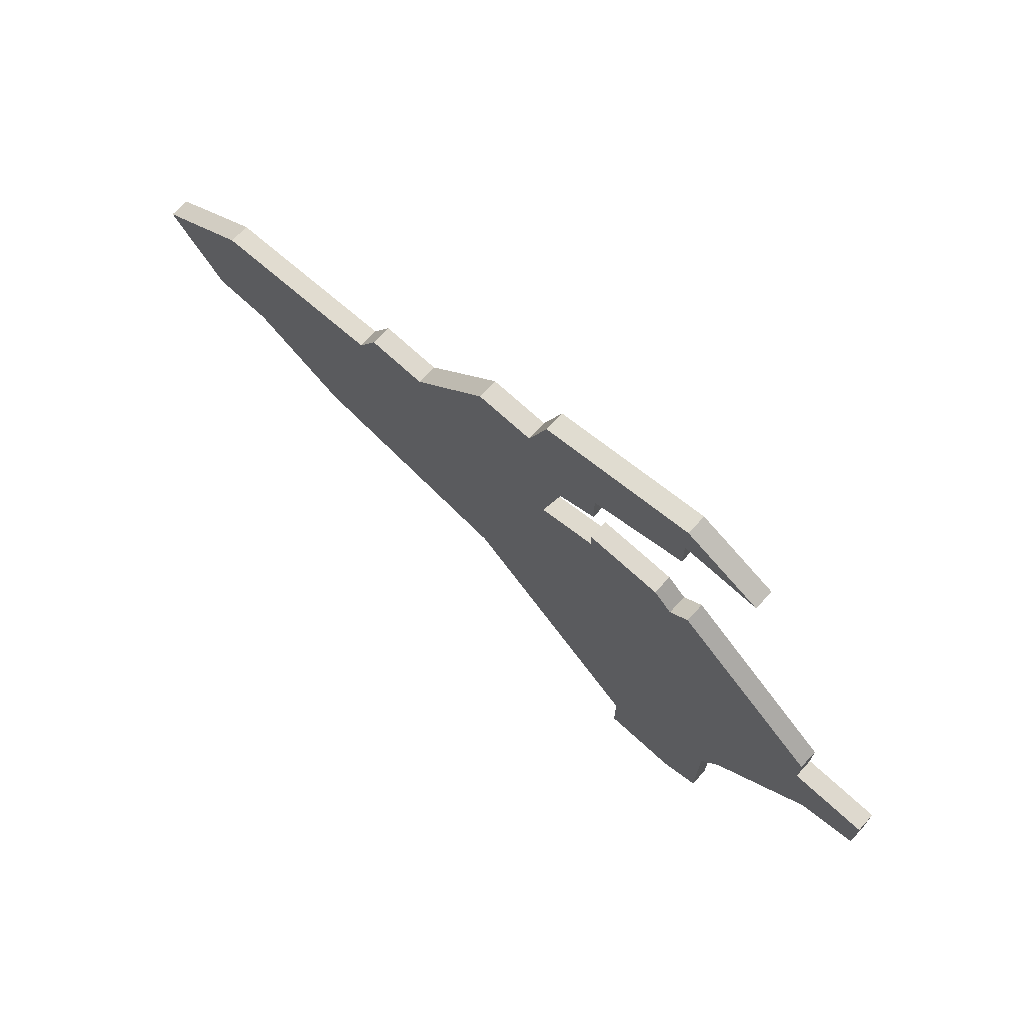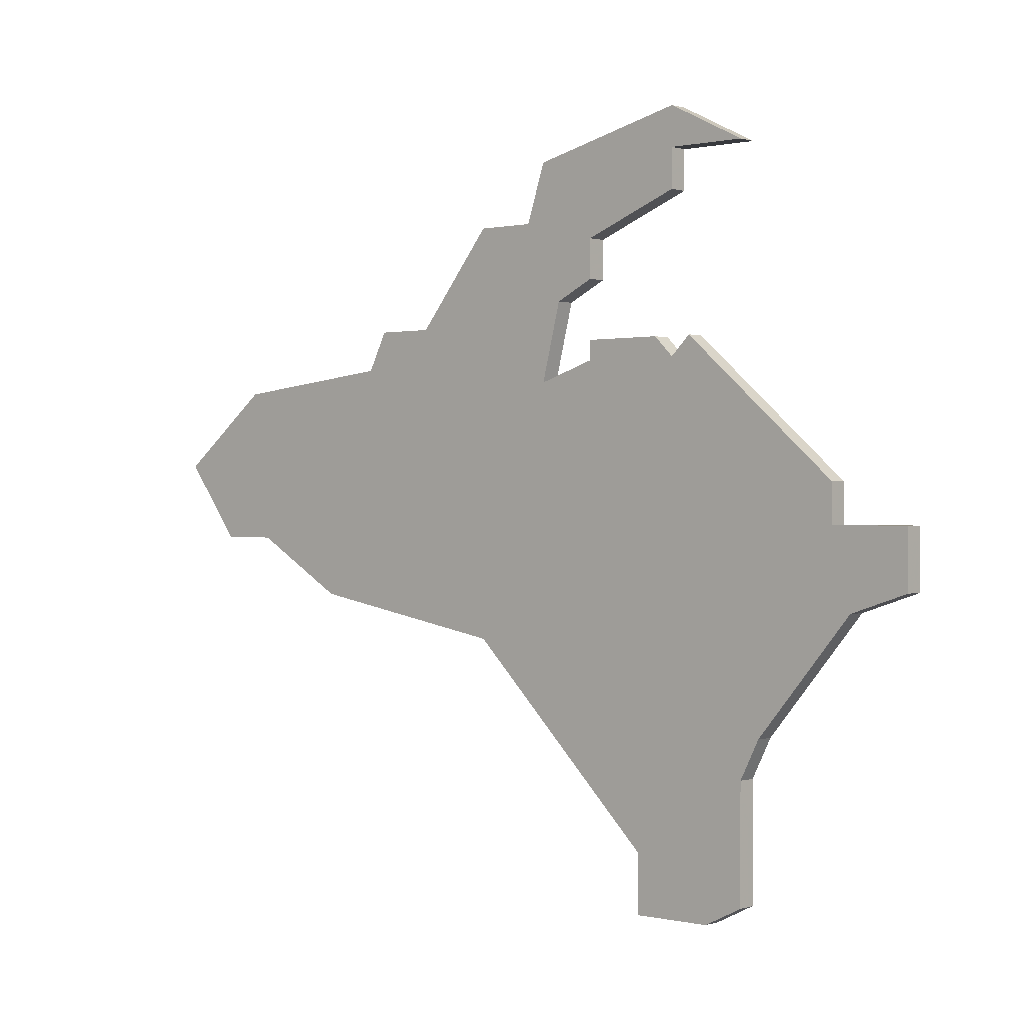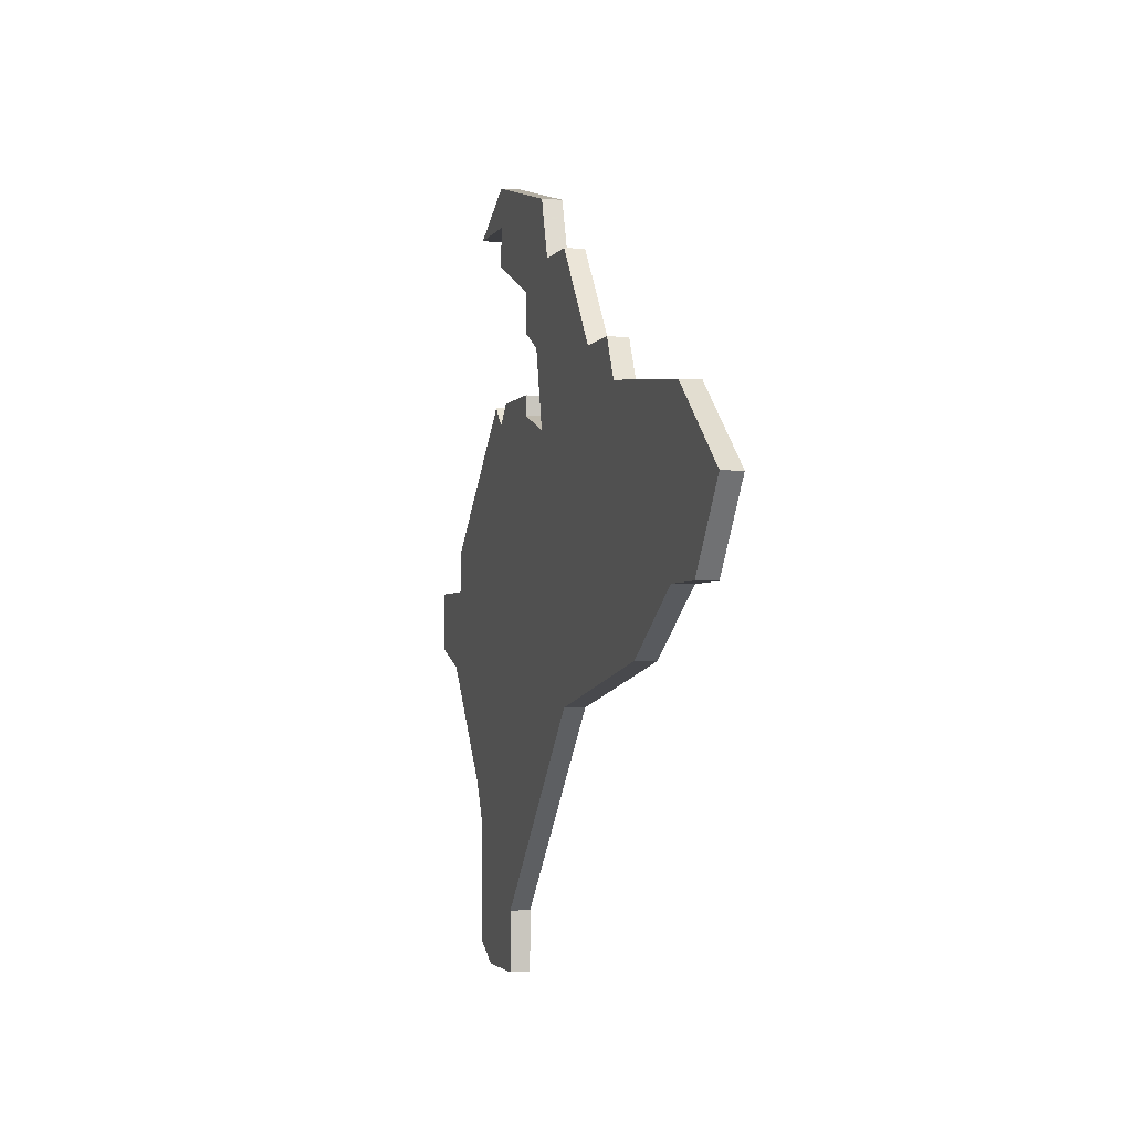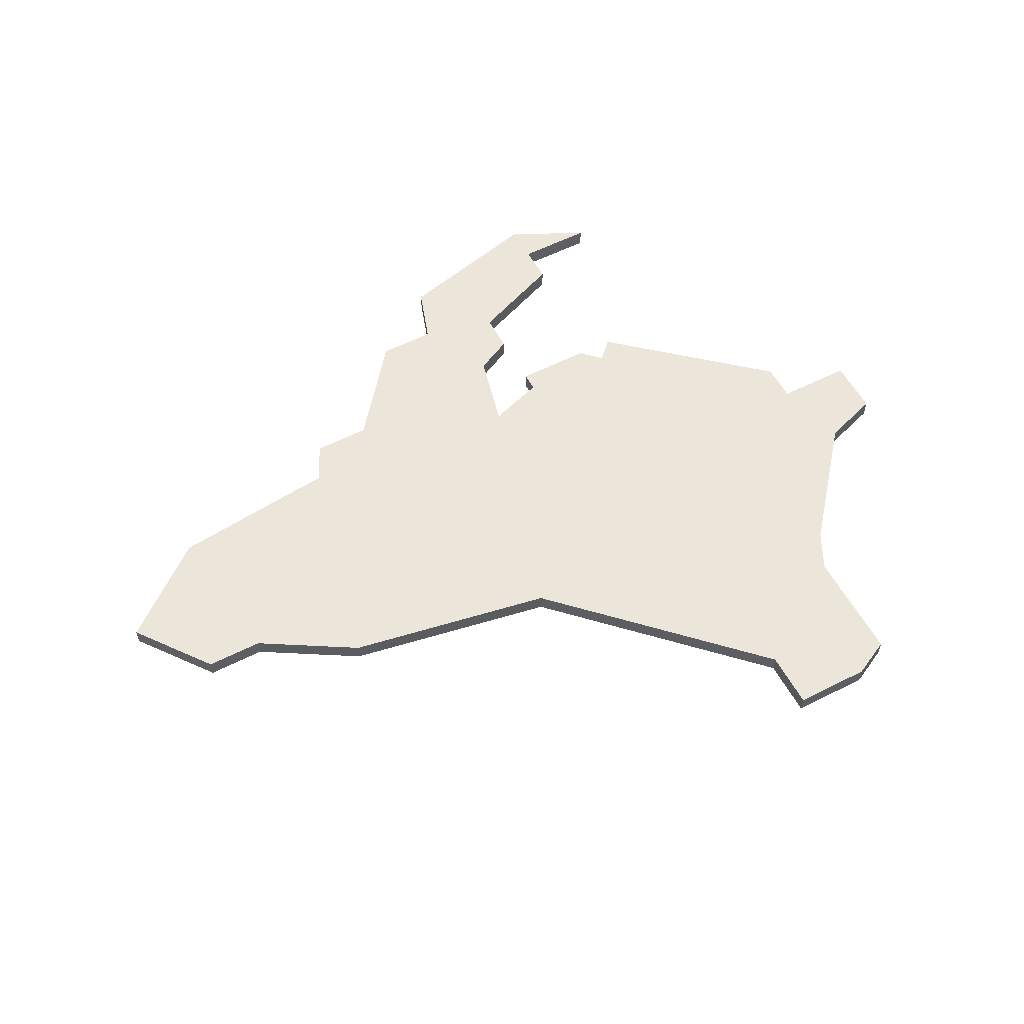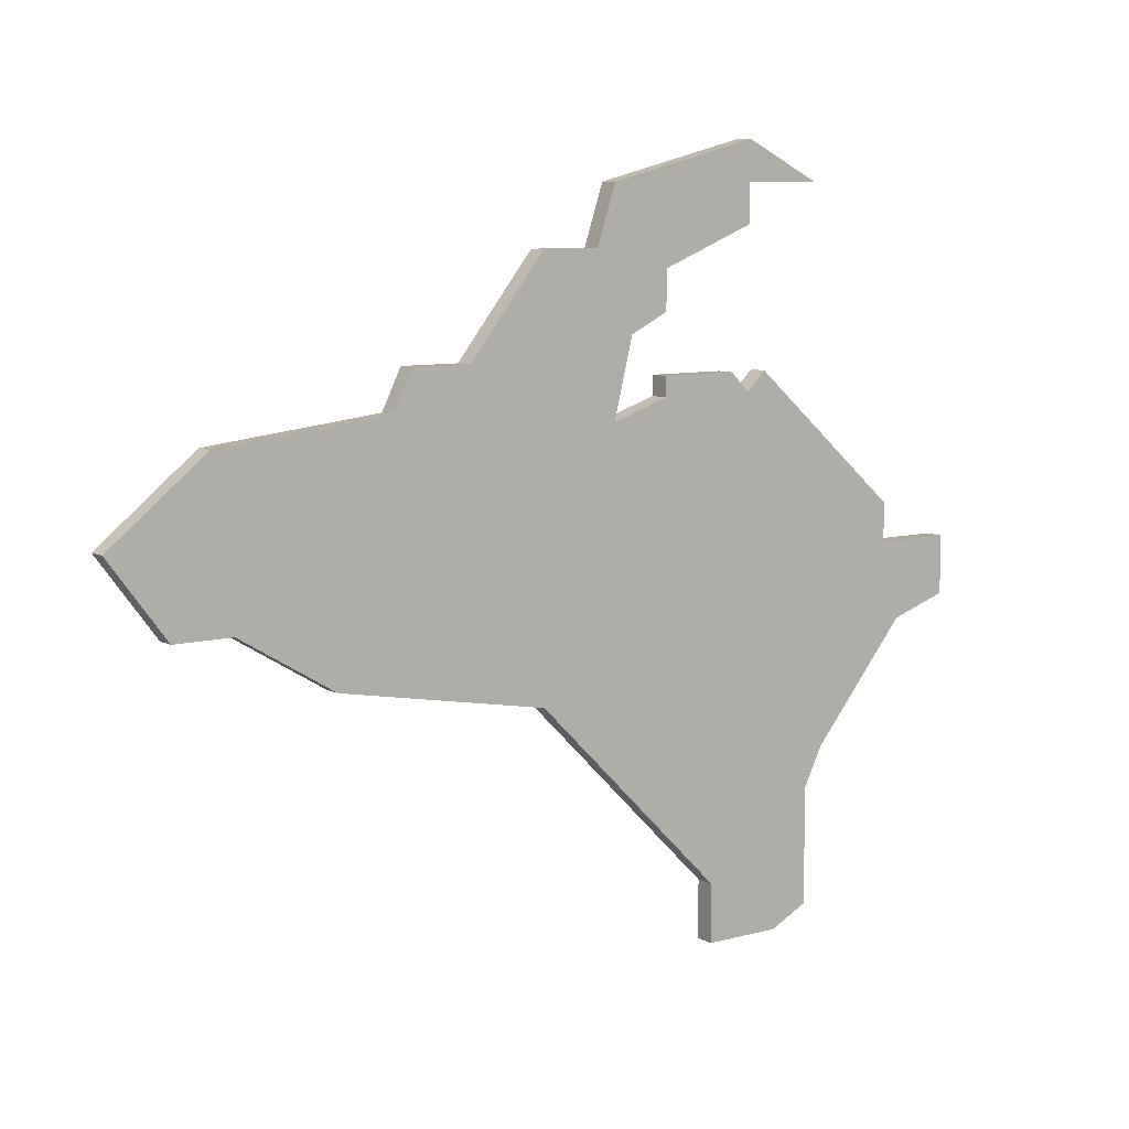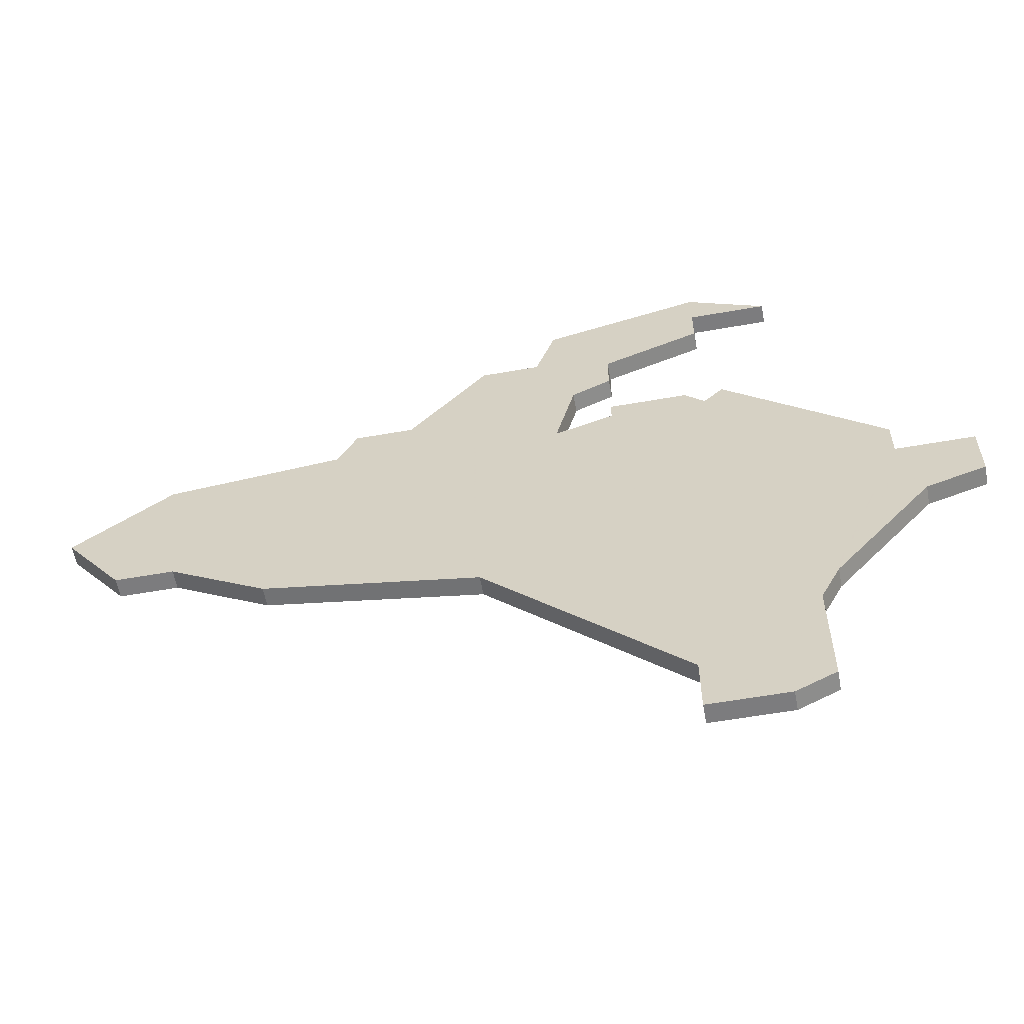
<metadata>
{"format":"obj","ext":"obj","renderer":"f3d","projection":"perspective","resolution":1024,"background":"white","views":[{"elev":71.5,"azim":42.5,"up":"+Y"},{"elev":0.4,"azim":40.6,"up":"+Y"},{"elev":-2.7,"azim":-105.3,"up":"+Y"},{"elev":56.3,"azim":-27.9,"up":"+Z"},{"elev":8.6,"azim":-35.8,"up":"+Y"},{"elev":-58.9,"azim":10.3,"up":"+Y"}]}
</metadata>
<code>
v 1447 -381 0
v 1443 -381 0
v 1443 -379 0
v 1435 -372 0
v 1434 -373 0
v 1433 -372 0
v 1429 -372 0
v 1429 -373 0
v 1426 -374 0
v 1427 -370 0
v 1429 -369 0
v 1429 -367 0
v 1434 -365 0
v 1434 -363 0
v 1438 -363 0
v 1434 -361 0
v 1426 -363 0
v 1425 -366 0
v 1422 -366 0
v 1418 -371 0
v 1415 -371 0
v 1414 -373 0
v 1405 -374 0
v 1400 -378 0
v 1403 -382 0
v 1406 -382 0
v 1411 -385 0
v 1422 -387 0
v 1432 -397 0
v 1432 -400 0
v 1436 -400 0
v 1438 -399 0
v 1438 -393 0
v 1439 -391 0
v 1444 -385 0
v 1447 -384 0
v 1447 -381 1
v 1443 -381 1
v 1443 -379 1
v 1435 -372 1
v 1434 -373 1
v 1433 -372 1
v 1429 -372 1
v 1429 -373 1
v 1426 -374 1
v 1427 -370 1
v 1429 -369 1
v 1429 -367 1
v 1434 -365 1
v 1434 -363 1
v 1438 -363 1
v 1434 -361 1
v 1426 -363 1
v 1425 -366 1
v 1422 -366 1
v 1418 -371 1
v 1415 -371 1
v 1414 -373 1
v 1405 -374 1
v 1400 -378 1
v 1403 -382 1
v 1406 -382 1
v 1411 -385 1
v 1422 -387 1
v 1432 -397 1
v 1432 -400 1
v 1436 -400 1
v 1438 -399 1
v 1438 -393 1
v 1439 -391 1
v 1444 -385 1
v 1447 -384 1
f 2 1 36
f 4 3 2
f 7 6 5
f 12 11 10
f 14 13 12
f 16 15 14
f 18 17 16
f 20 19 18
f 22 21 20
f 24 23 22
f 26 25 24
f 28 27 26
f 31 30 29
f 33 32 31
f 2 36 35
f 5 4 2
f 8 7 5
f 16 14 12
f 20 18 16
f 26 24 22
f 31 29 28
f 2 35 34
f 8 5 2
f 20 16 12
f 26 22 20
f 33 31 28
f 2 34 33
f 9 8 2
f 20 12 10
f 28 26 20
f 2 33 28
f 20 10 9
f 2 28 20
f 20 9 2
f 72 37 38
f 38 39 40
f 41 42 43
f 46 47 48
f 48 49 50
f 50 51 52
f 52 53 54
f 54 55 56
f 56 57 58
f 58 59 60
f 60 61 62
f 62 63 64
f 65 66 67
f 67 68 69
f 71 72 38
f 38 40 41
f 41 43 44
f 48 50 52
f 52 54 56
f 58 60 62
f 64 65 67
f 70 71 38
f 38 41 44
f 48 52 56
f 56 58 62
f 64 67 69
f 69 70 38
f 38 44 45
f 46 48 56
f 56 62 64
f 64 69 38
f 45 46 56
f 56 64 38
f 38 45 56
f 38 37 2
f 2 37 1
f 39 38 3
f 3 38 2
f 40 39 4
f 4 39 3
f 41 40 5
f 5 40 4
f 42 41 6
f 6 41 5
f 43 42 7
f 7 42 6
f 44 43 8
f 8 43 7
f 45 44 9
f 9 44 8
f 46 45 10
f 10 45 9
f 47 46 11
f 11 46 10
f 48 47 12
f 12 47 11
f 49 48 13
f 13 48 12
f 50 49 14
f 14 49 13
f 51 50 15
f 15 50 14
f 52 51 16
f 16 51 15
f 53 52 17
f 17 52 16
f 54 53 18
f 18 53 17
f 55 54 19
f 19 54 18
f 56 55 20
f 20 55 19
f 57 56 21
f 21 56 20
f 58 57 22
f 22 57 21
f 59 58 23
f 23 58 22
f 60 59 24
f 24 59 23
f 61 60 25
f 25 60 24
f 62 61 26
f 26 61 25
f 63 62 27
f 27 62 26
f 64 63 28
f 28 63 27
f 65 64 29
f 29 64 28
f 66 65 30
f 30 65 29
f 67 66 31
f 31 66 30
f 68 67 32
f 32 67 31
f 69 68 33
f 33 68 32
f 70 69 34
f 34 69 33
f 71 70 35
f 35 70 34
f 37 72 1
f 1 72 36
f 72 71 36
f 36 71 35

</code>
